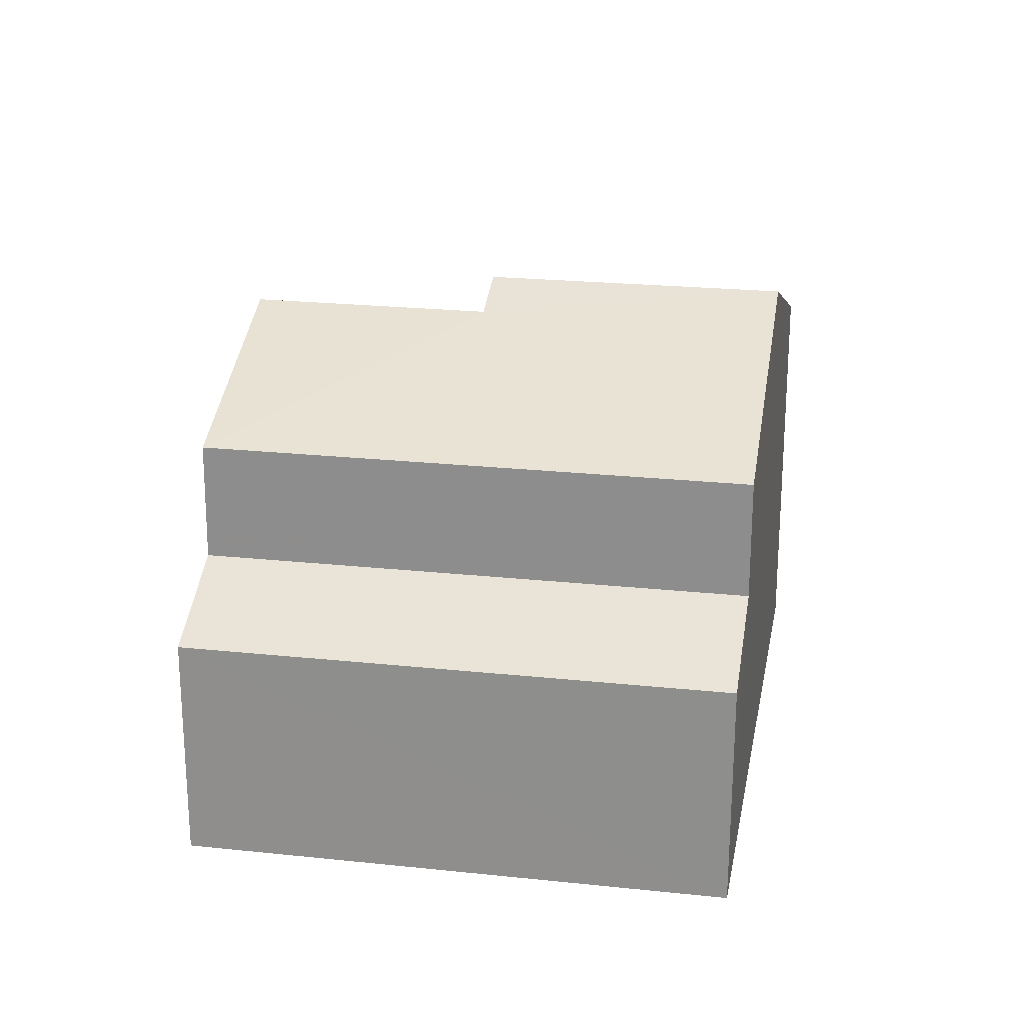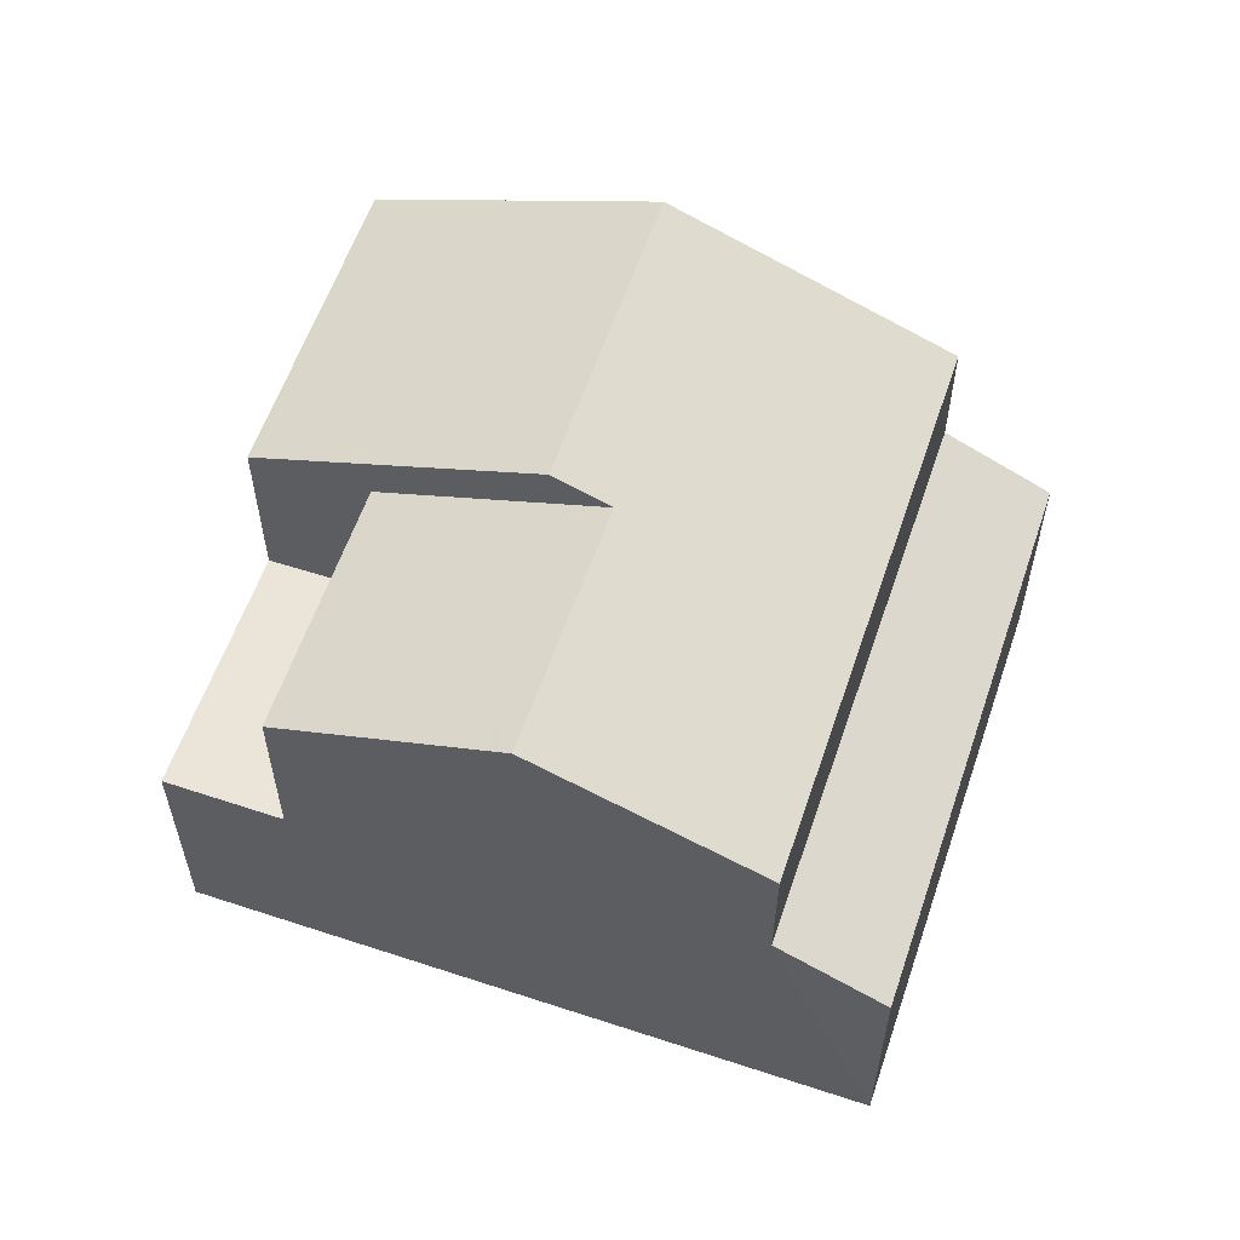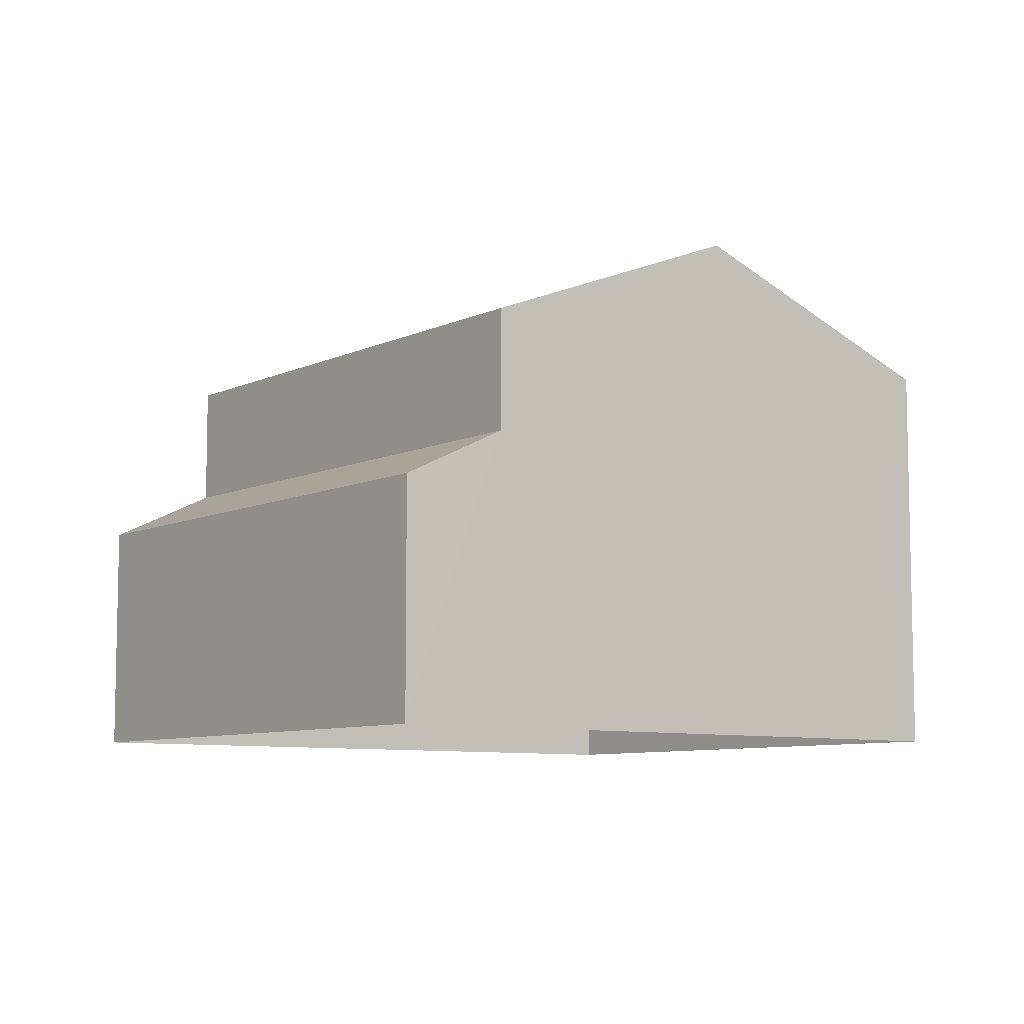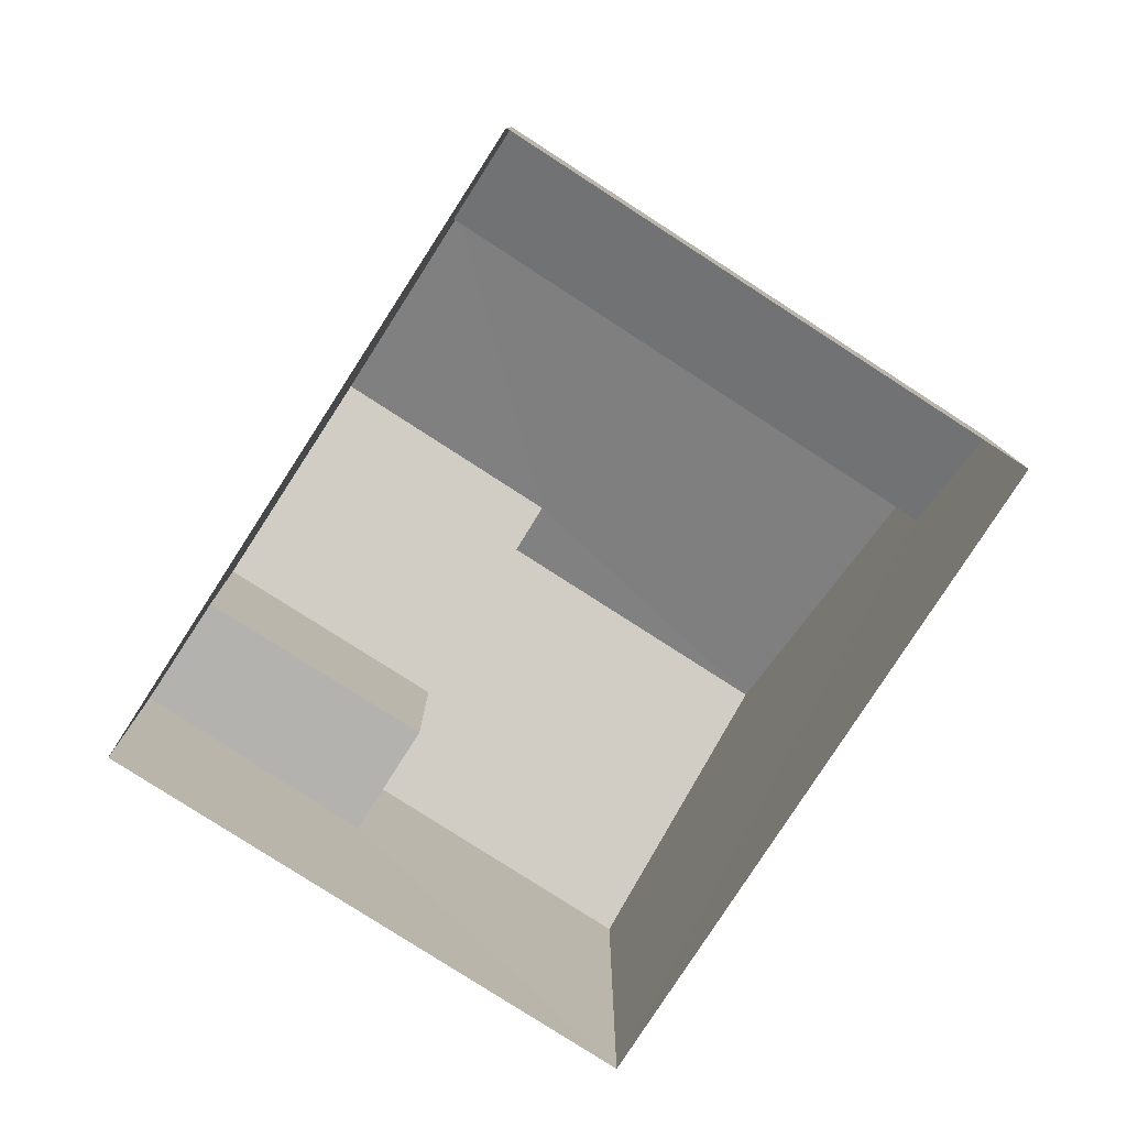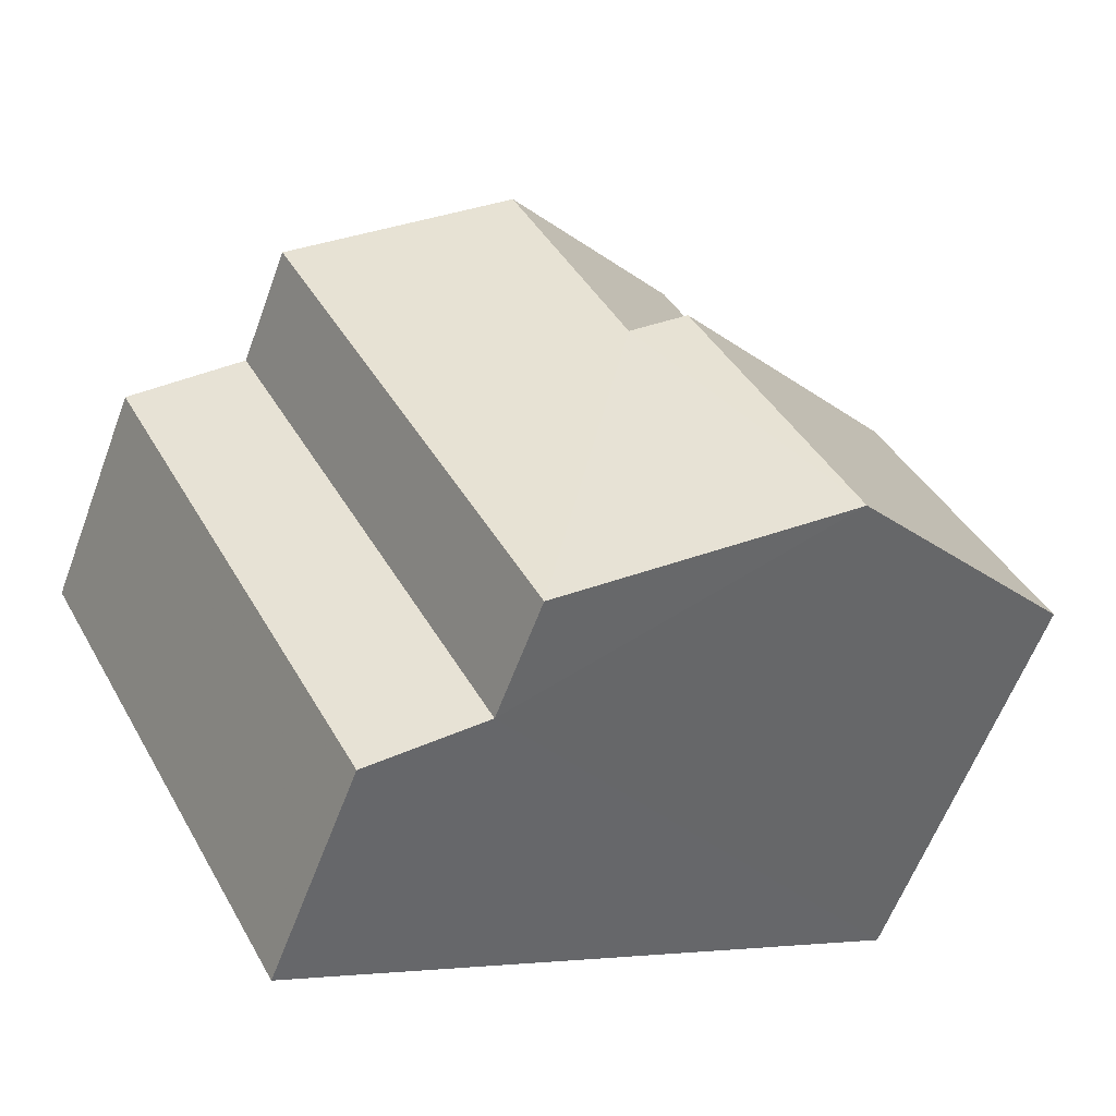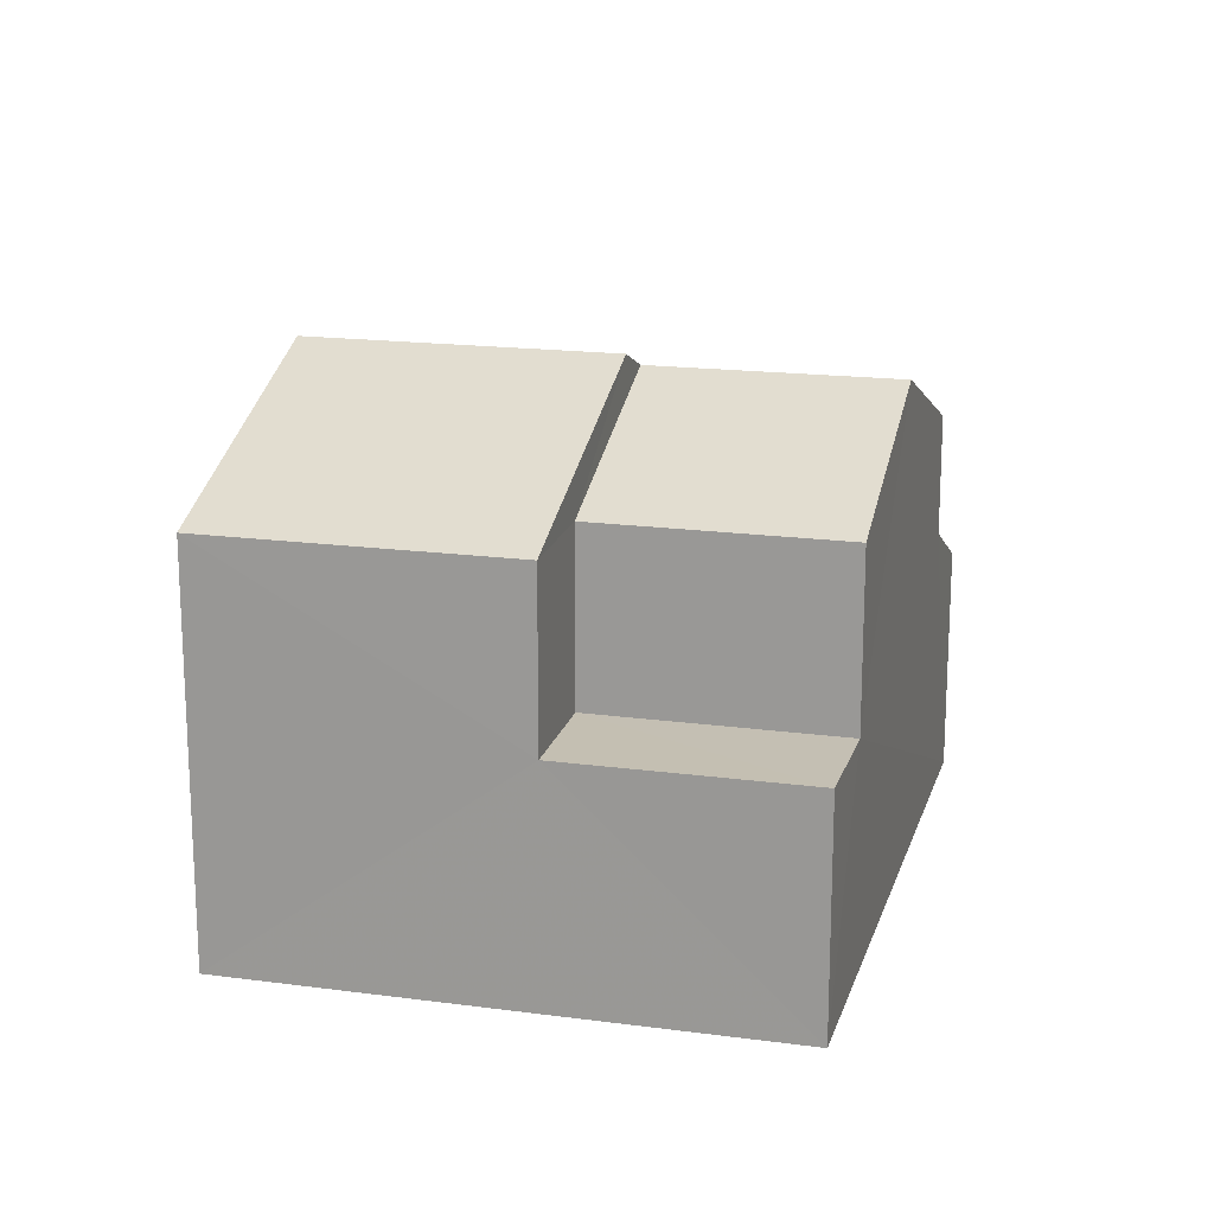
<metadata>
{"format":"obj","ext":"obj","renderer":"f3d","projection":"perspective","resolution":1024,"background":"white","views":[{"elev":23.2,"azim":-51.4,"up":"+Z"},{"elev":59.0,"azim":-132.8,"up":"+Z"},{"elev":-8.1,"azim":-9.4,"up":"+Z"},{"elev":-79.6,"azim":-94.4,"up":"+Z"},{"elev":-60.4,"azim":-20.5,"up":"+Y"},{"elev":17.8,"azim":133.3,"up":"+Z"}]}
</metadata>
<code>
v -3.111e+05 4.306e+04 3.64
v -3.111e+05 4.305e+04 3.627
v -3.111e+05 4.306e+04 3.632
v -3.111e+05 4.306e+04 3.635
v -3.111e+05 4.306e+04 12.19
v -3.111e+05 4.306e+04 10.38
v -3.111e+05 4.306e+04 10.39
v -3.111e+05 4.305e+04 12.19
v -3.111e+05 4.306e+04 8.374
v -3.111e+05 4.306e+04 7.501
v -3.111e+05 4.305e+04 7.496
v -3.111e+05 4.305e+04 8.37
v -3.111e+05 4.306e+04 7.505
v -3.111e+05 4.306e+04 7.506
v -3.111e+05 4.306e+04 7.508
v -3.111e+05 4.306e+04 7.507
v -3.111e+05 4.306e+04 10.38
v -3.111e+05 4.306e+04 10.39
v -3.111e+05 4.306e+04 11.83
v -3.111e+05 4.306e+04 11.83
v -3.111e+05 4.305e+04 10.38
v -3.111e+05 4.306e+04 10.38
f 1 2 3
f 1 4 2
f 5 6 7
f 5 8 6
f 9 10 11
f 12 9 11
f 13 14 15
f 16 13 15
f 17 18 19
f 20 17 19
f 8 20 21
f 21 20 22
f 8 5 20
f 22 20 19
f 12 21 22
f 9 12 22
f 14 13 7
f 7 17 5
f 5 17 20
f 13 17 7
f 10 3 2
f 11 10 2
f 7 6 14
f 6 4 14
f 14 1 15
f 14 4 1
f 21 12 8
f 6 8 4
f 12 11 2
f 4 12 2
f 8 12 4
f 13 18 17
f 13 16 18
f 22 19 9
f 19 18 16
f 10 9 3
f 3 16 1
f 1 16 15
f 9 19 16
f 3 9 16

</code>
